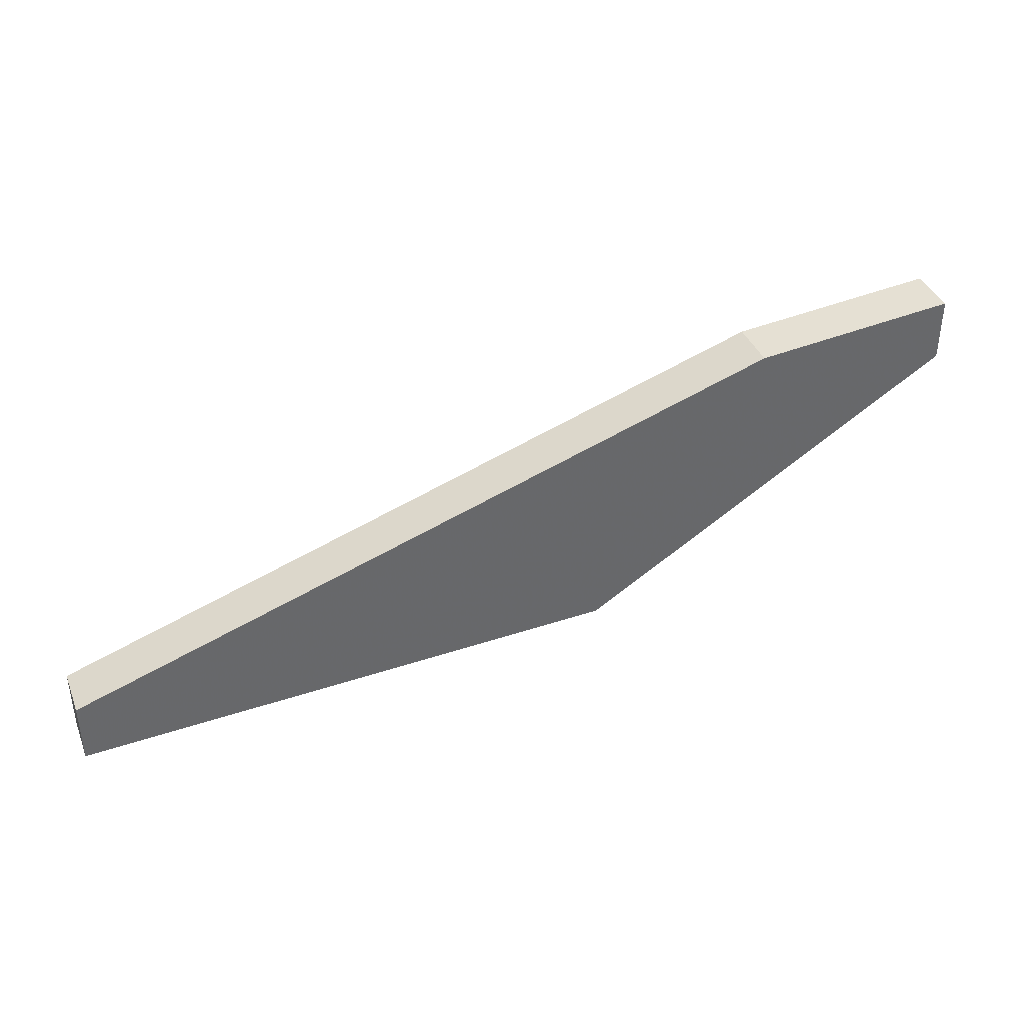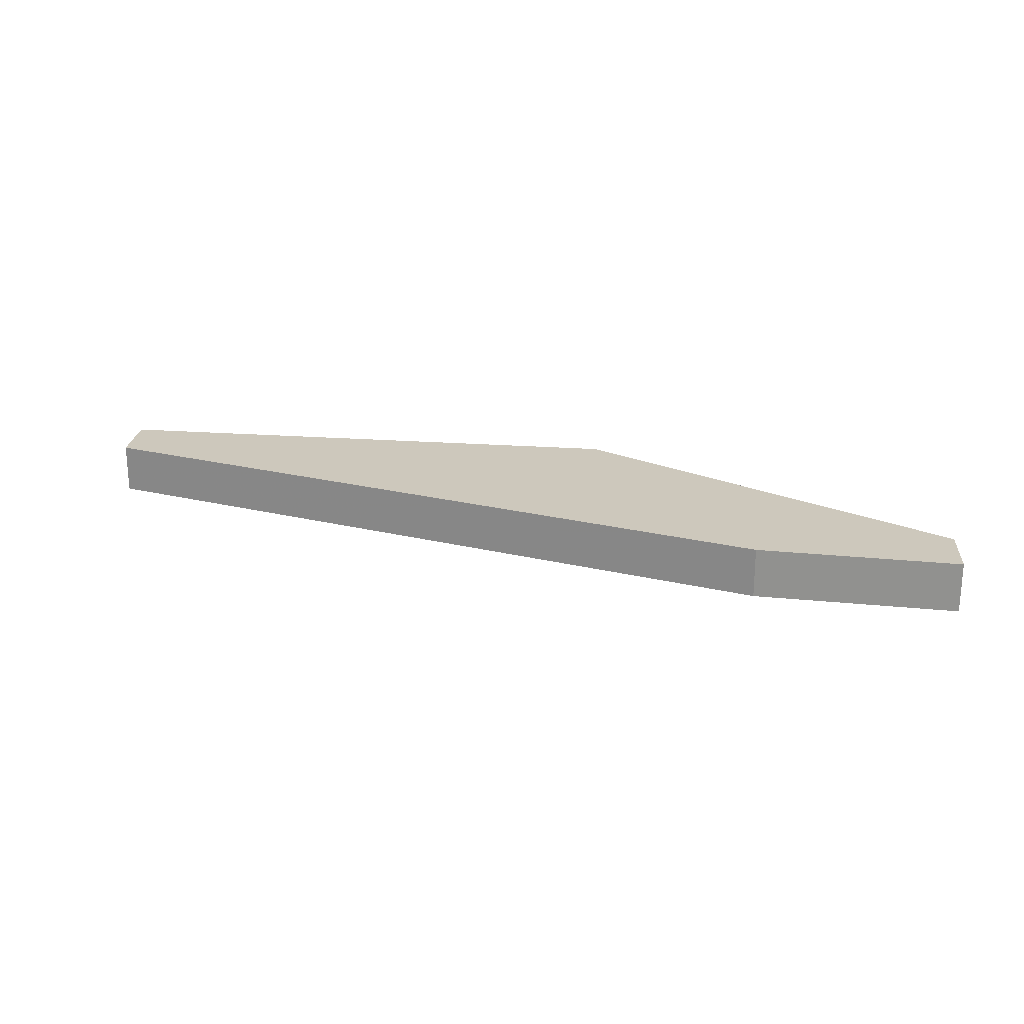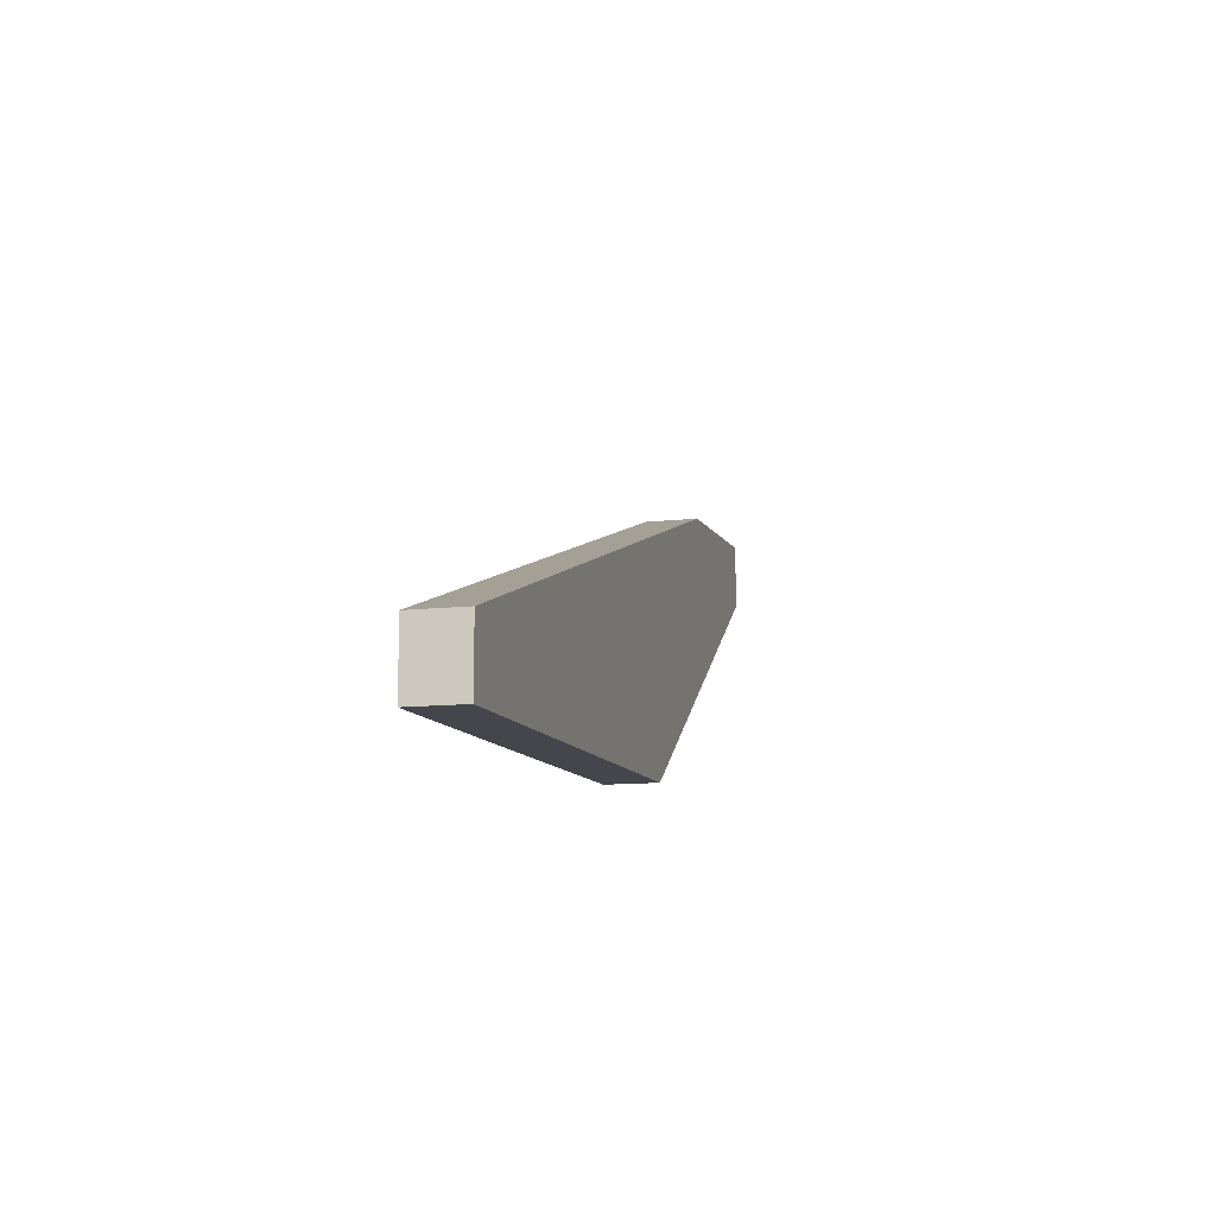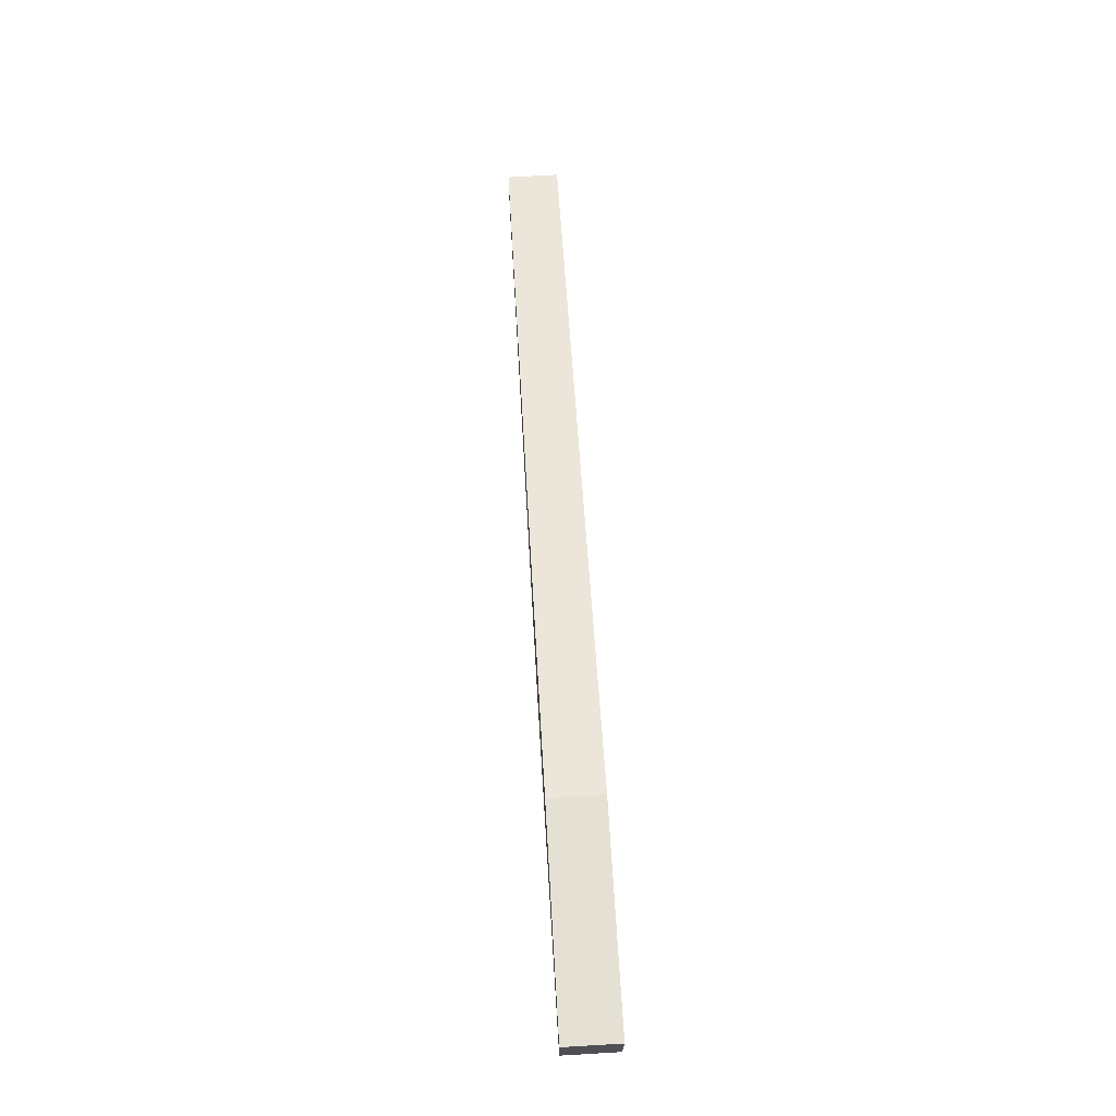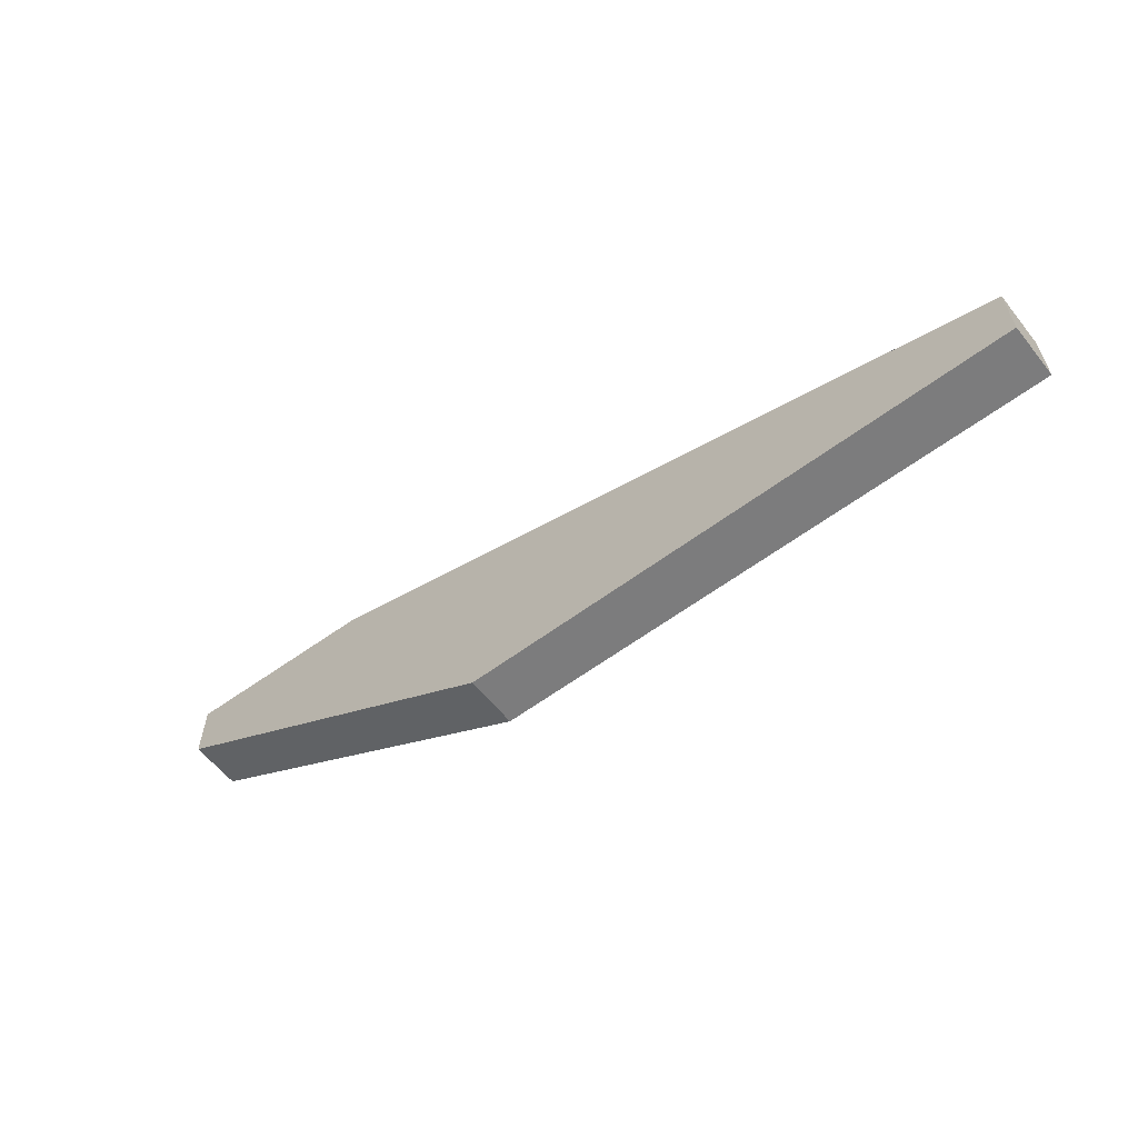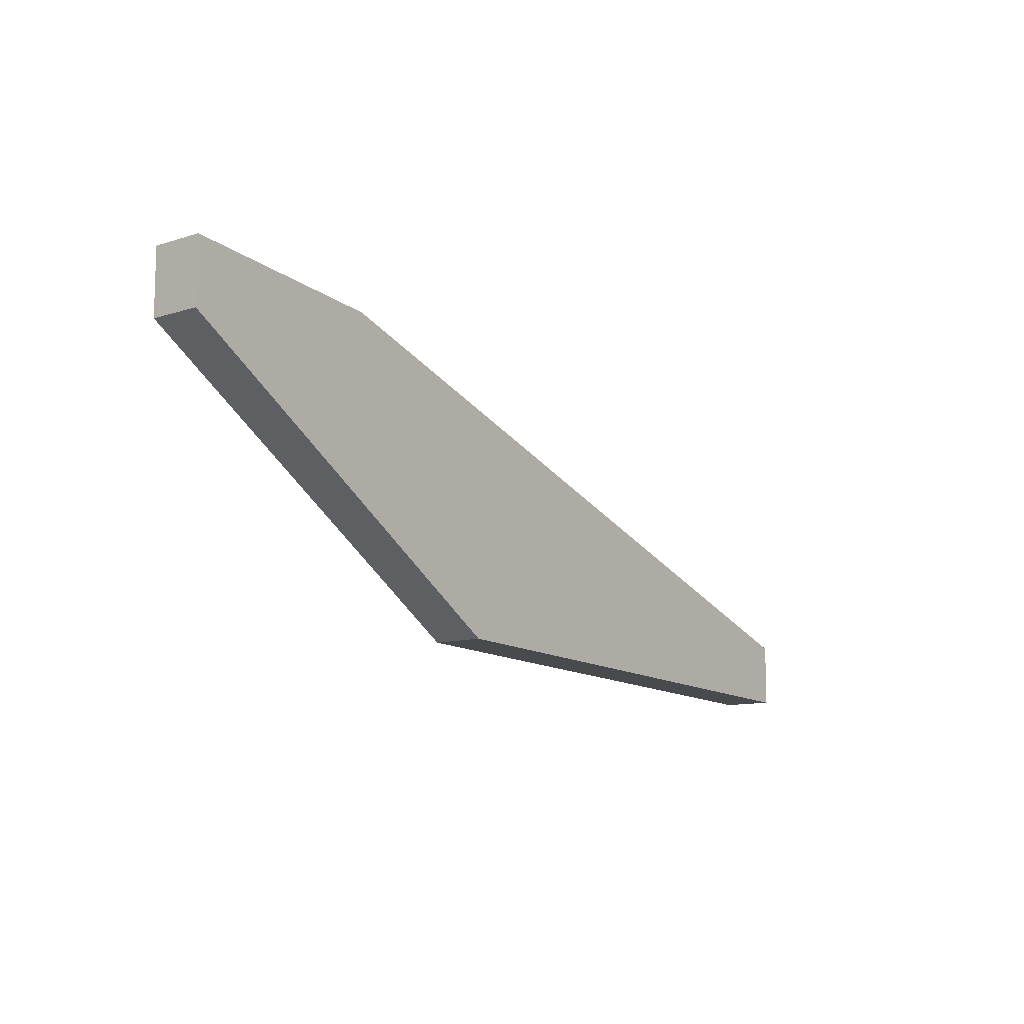
<metadata>
{"format":"obj","ext":"obj","renderer":"f3d","projection":"perspective","resolution":1024,"background":"white","views":[{"elev":38.9,"azim":-20.5,"up":"+Z"},{"elev":22.1,"azim":4.9,"up":"+Y"},{"elev":-12.3,"azim":-76.1,"up":"+Z"},{"elev":70.6,"azim":86.7,"up":"+Z"},{"elev":-60.4,"azim":-141.6,"up":"+Z"},{"elev":-11.0,"azim":127.5,"up":"+Z"}]}
</metadata>
<code>
v -0.2273 0.02699 -0.3267
v -0.2273 9.651e-05 -0.3267
v -0.4245 9.651e-05 -0.4852
v -0.7121 0.02699 -0.4968
v -0.7121 9.651e-05 -0.4631
v -0.4245 0.02699 -0.4852
v -0.2273 0.02699 -0.3604
v -0.3338 0.02699 -0.3367
v -0.7121 9.651e-05 -0.4968
v -0.2273 9.651e-05 -0.3604
v -0.3338 9.651e-05 -0.3367
v -0.7121 0.02699 -0.4631
f 5 3 2
f 6 3 4
f 6 4 1
f 7 1 2
f 7 6 1
f 7 3 6
f 8 2 1
f 8 1 4
f 9 5 4
f 9 4 3
f 9 3 5
f 10 7 2
f 10 2 3
f 10 3 7
f 11 8 5
f 11 5 2
f 11 2 8
f 12 8 4
f 12 4 5
f 12 5 8

</code>
